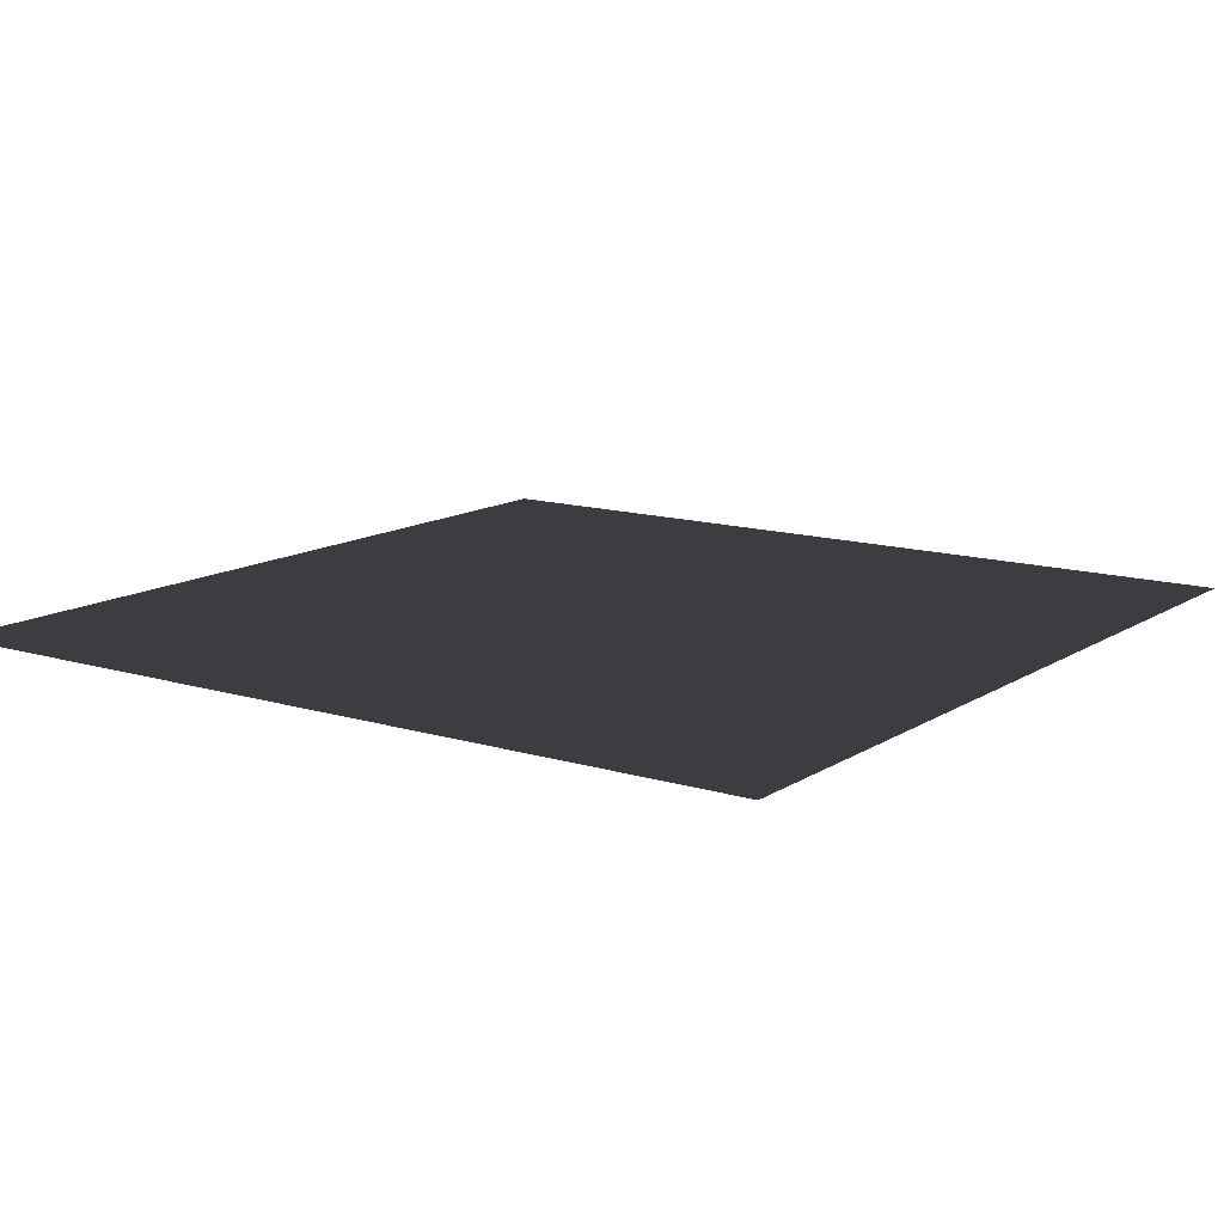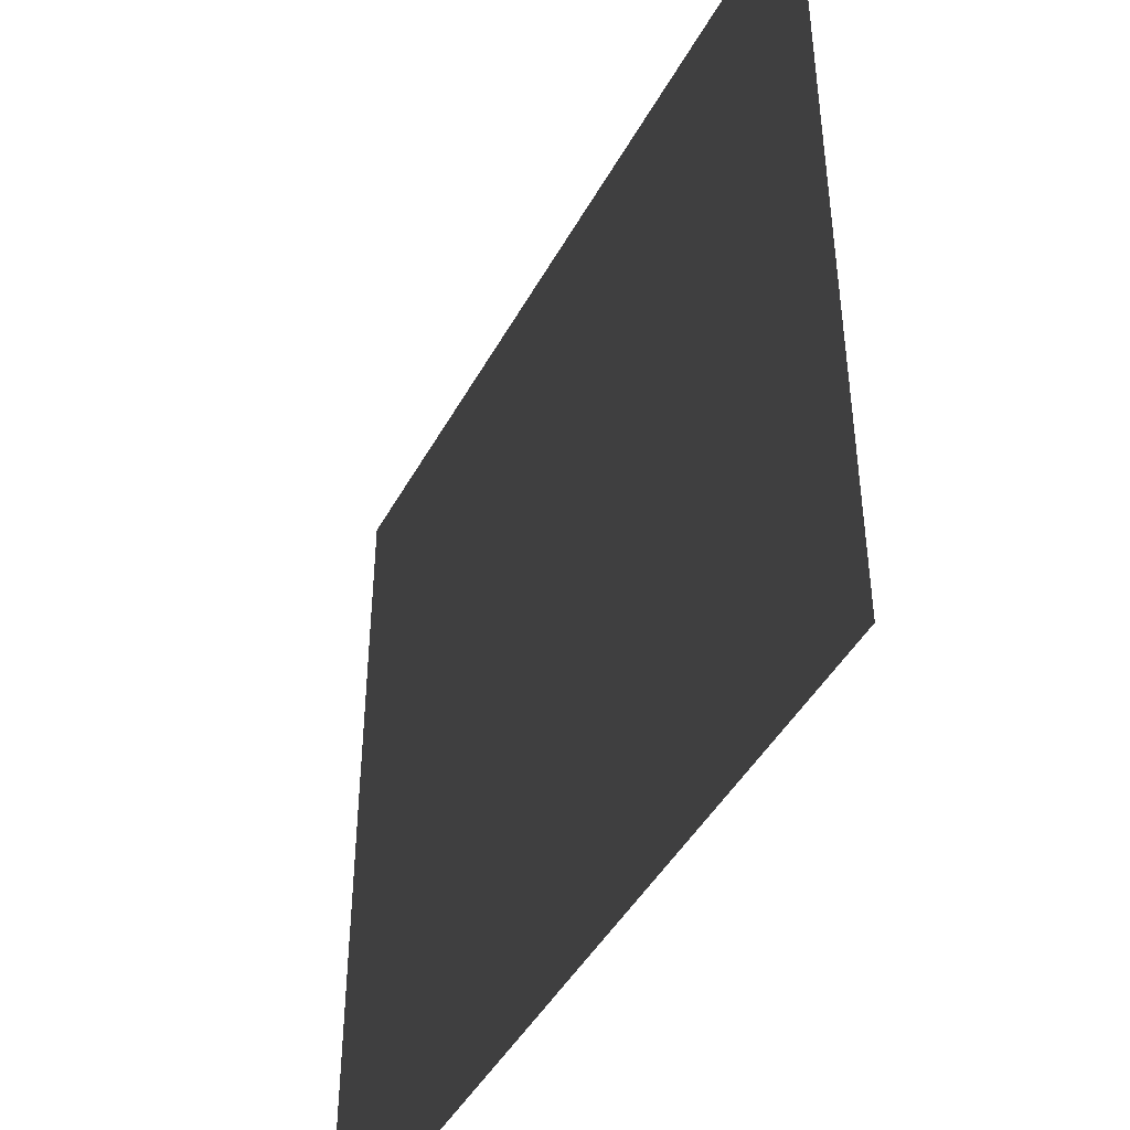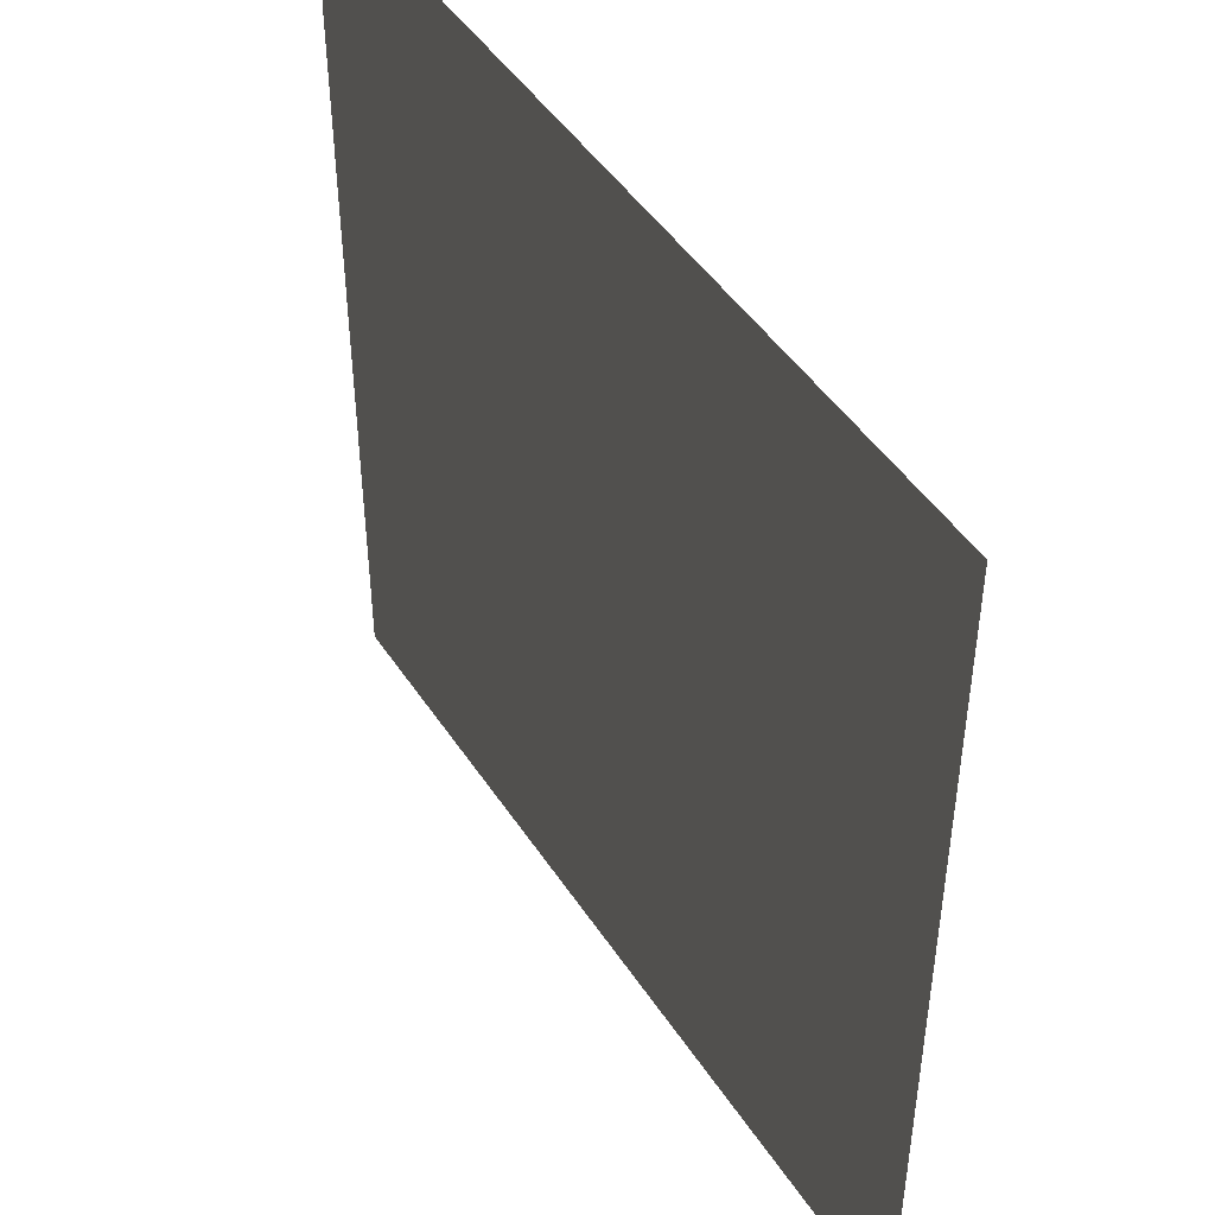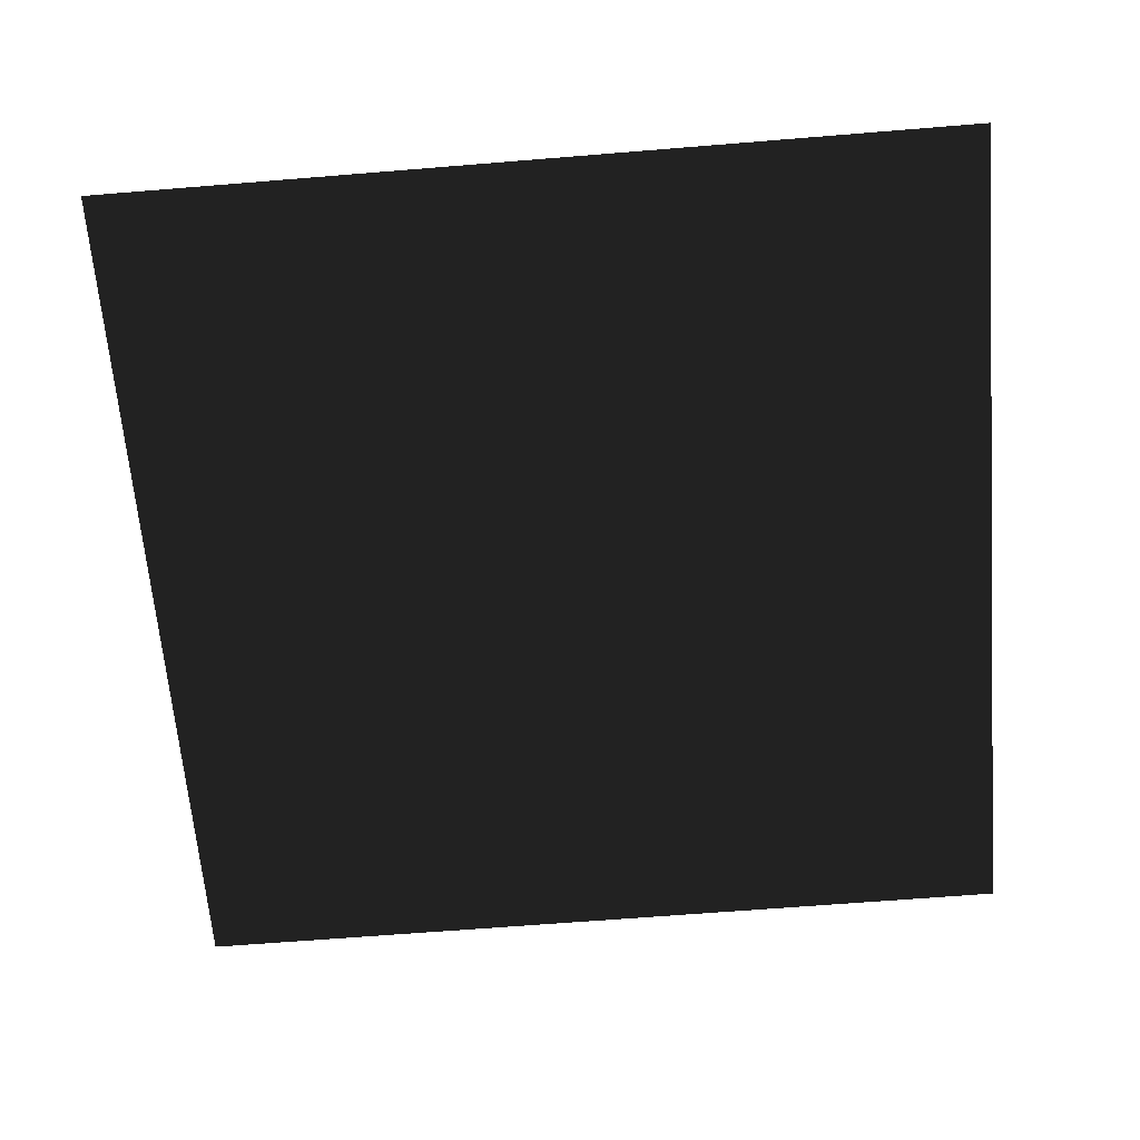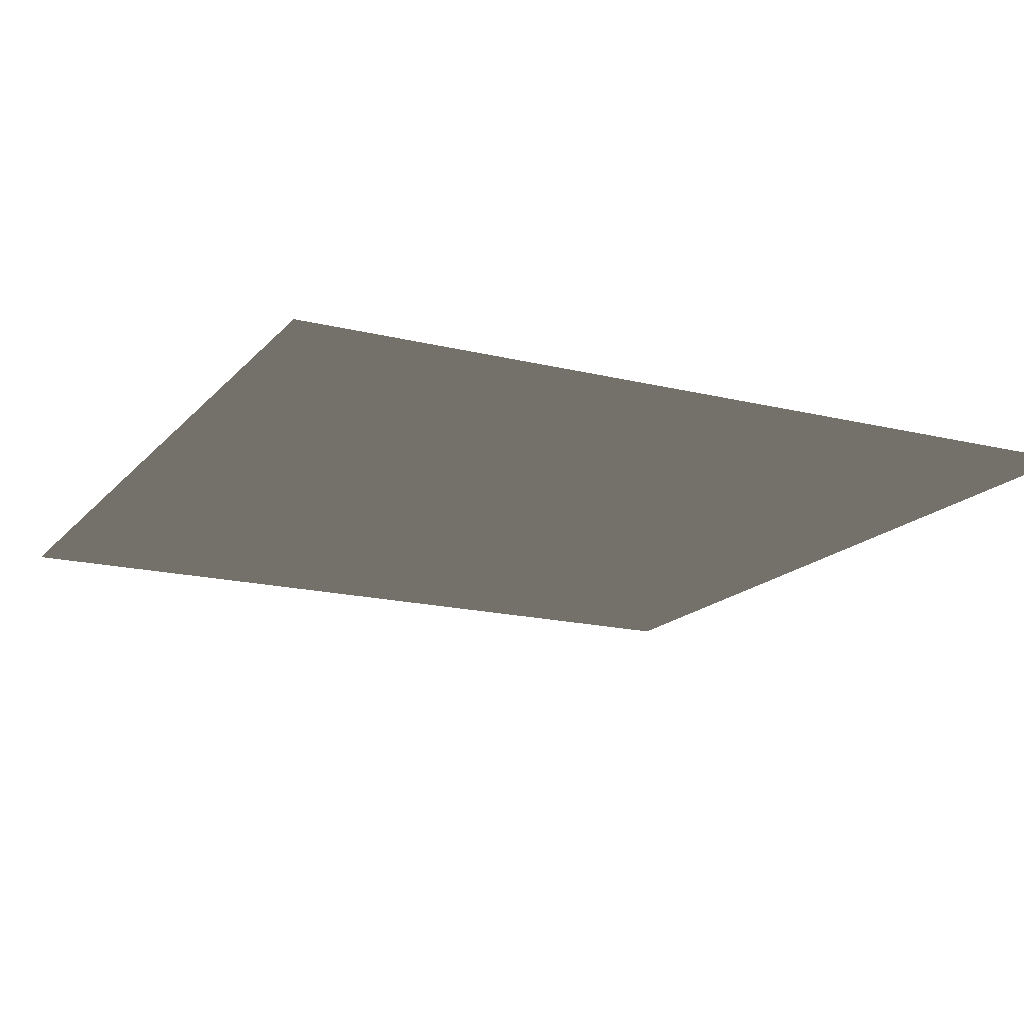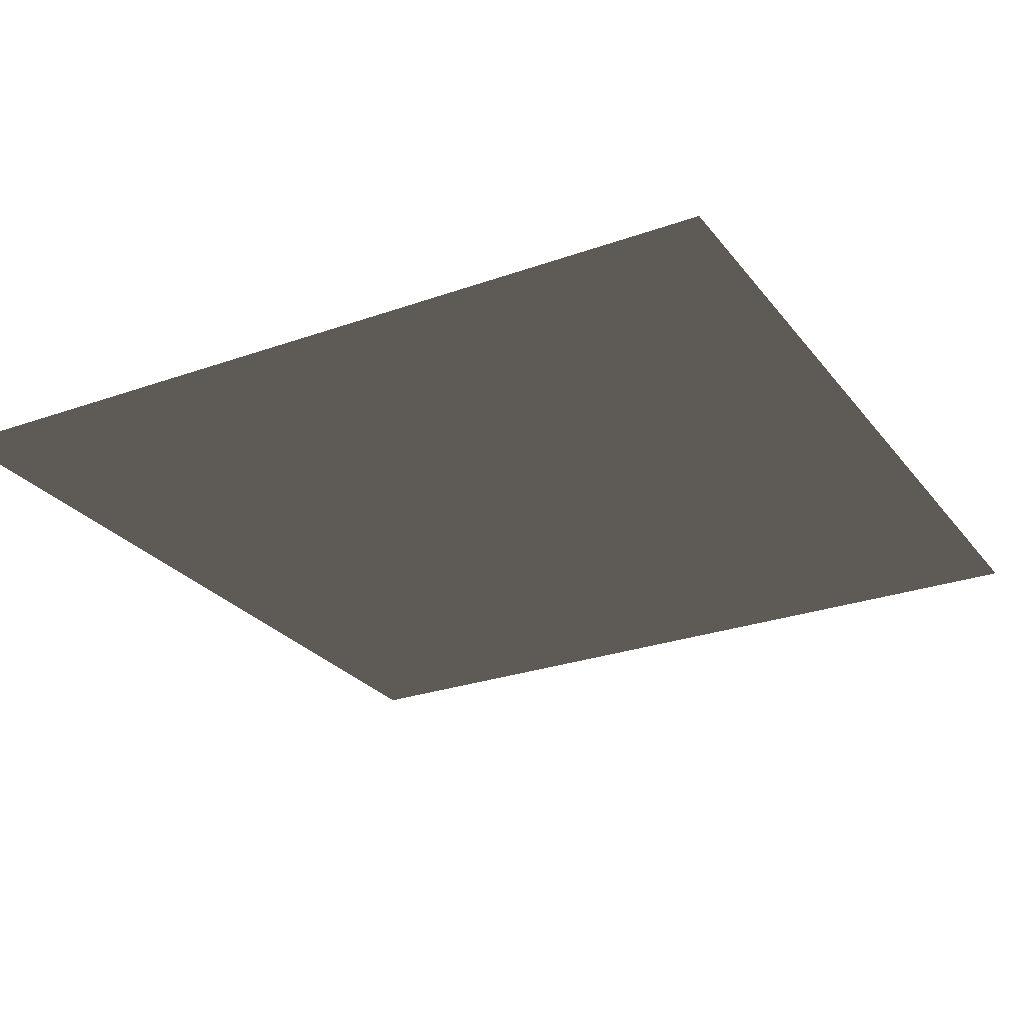
<metadata>
{"format":"obj","ext":"obj","renderer":"f3d","projection":"perspective","resolution":1024,"background":"white","views":[{"elev":13.0,"azim":-144.9,"up":"+Y"},{"elev":-44.7,"azim":62.9,"up":"+Z"},{"elev":46.7,"azim":-121.5,"up":"+Z"},{"elev":-64.4,"azim":-85.3,"up":"+Y"},{"elev":-16.9,"azim":-116.8,"up":"+Y"},{"elev":-26.6,"azim":-60.8,"up":"+Y"}]}
</metadata>
<code>
o default
v -200 3.3e-05 -200
v 200 3.3e-05 -200
v 200 -3.3e-05 200
v -200 -3.3e-05 200
f 1 2 3
f 1 3 4

</code>
